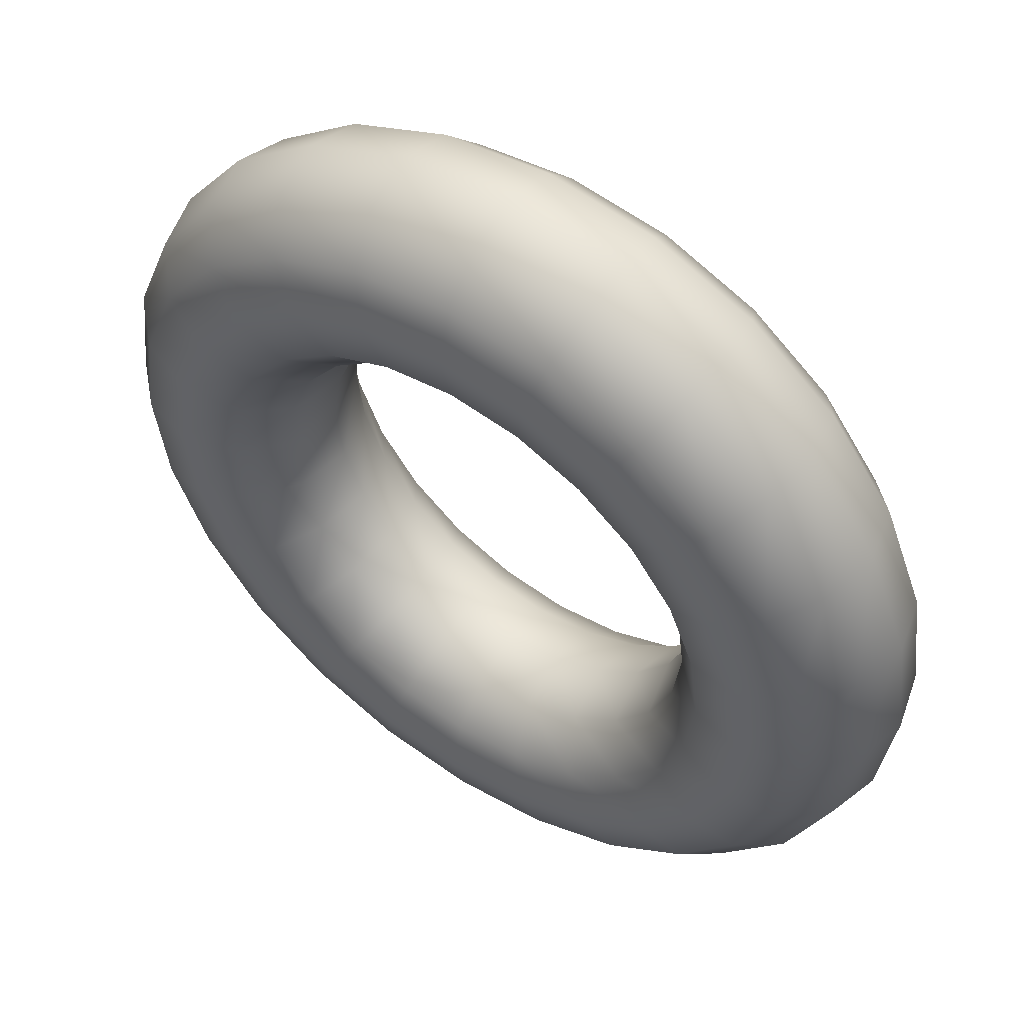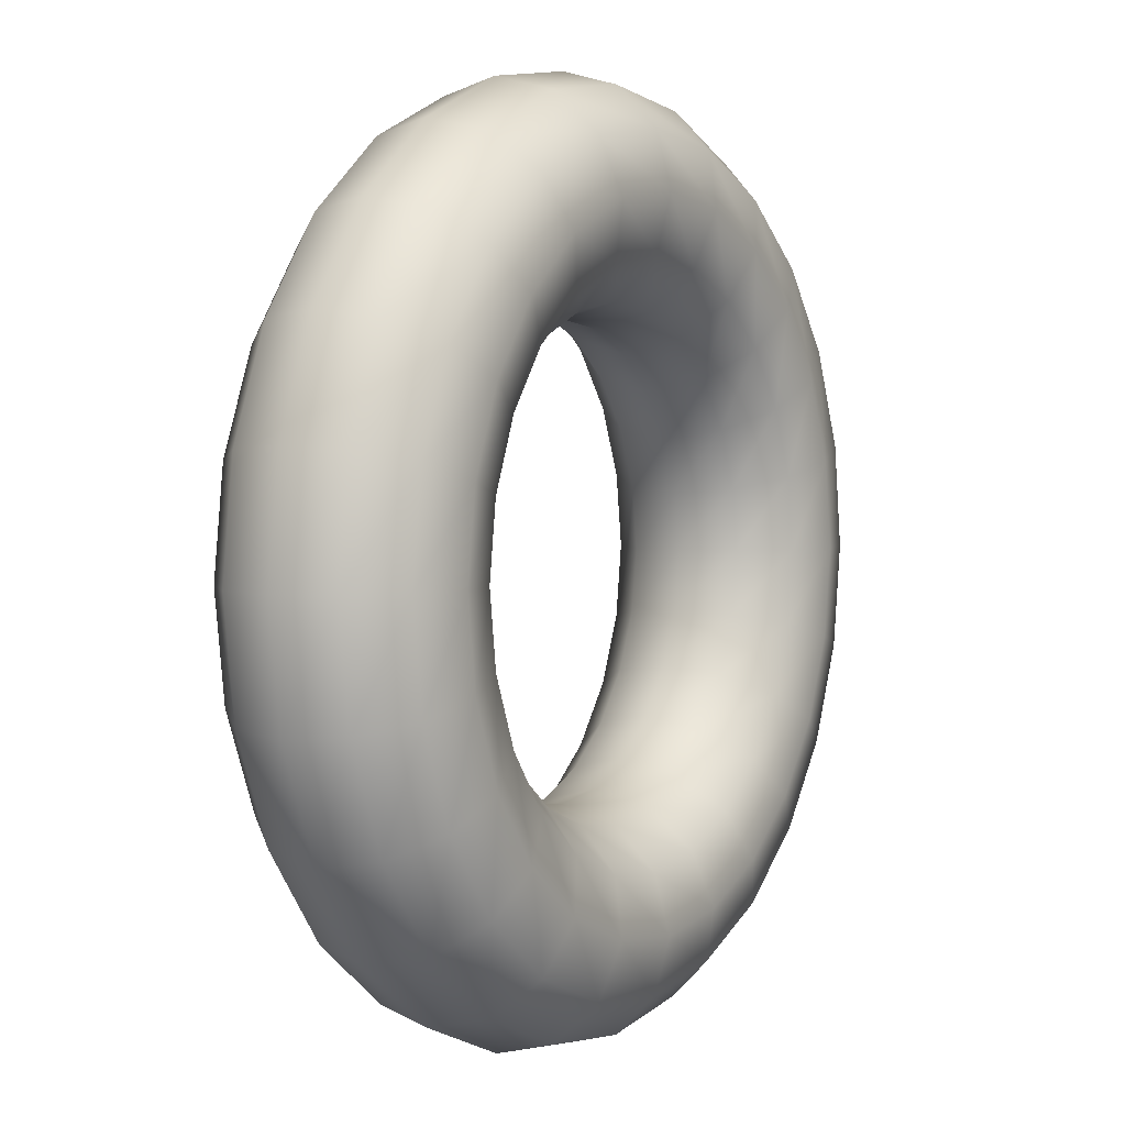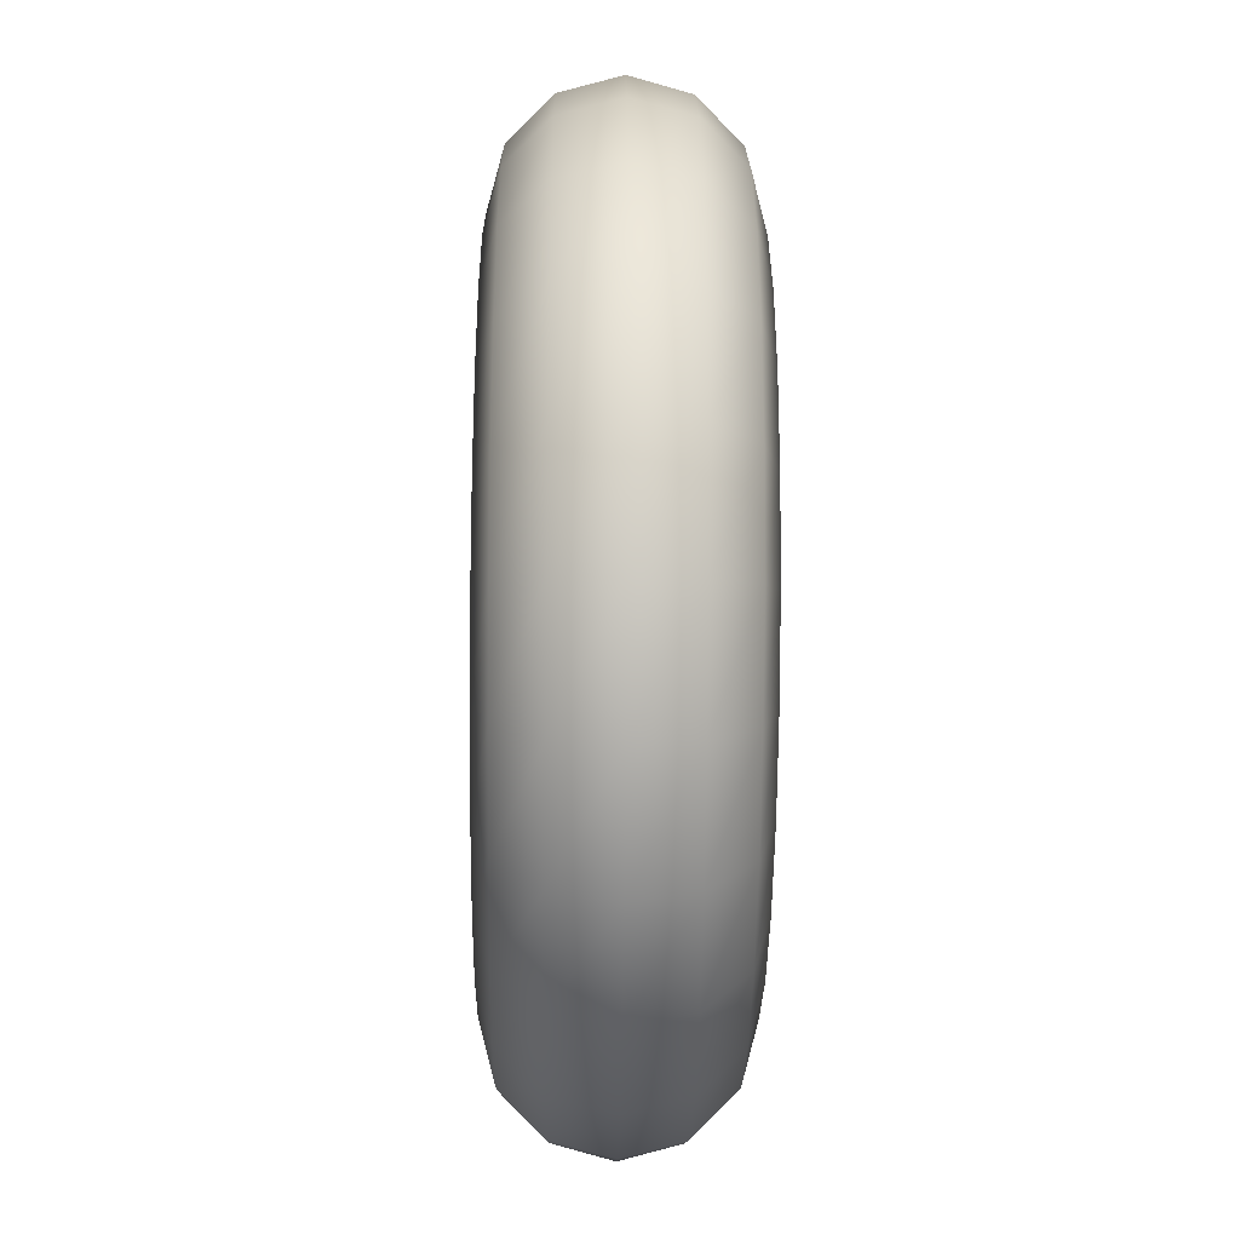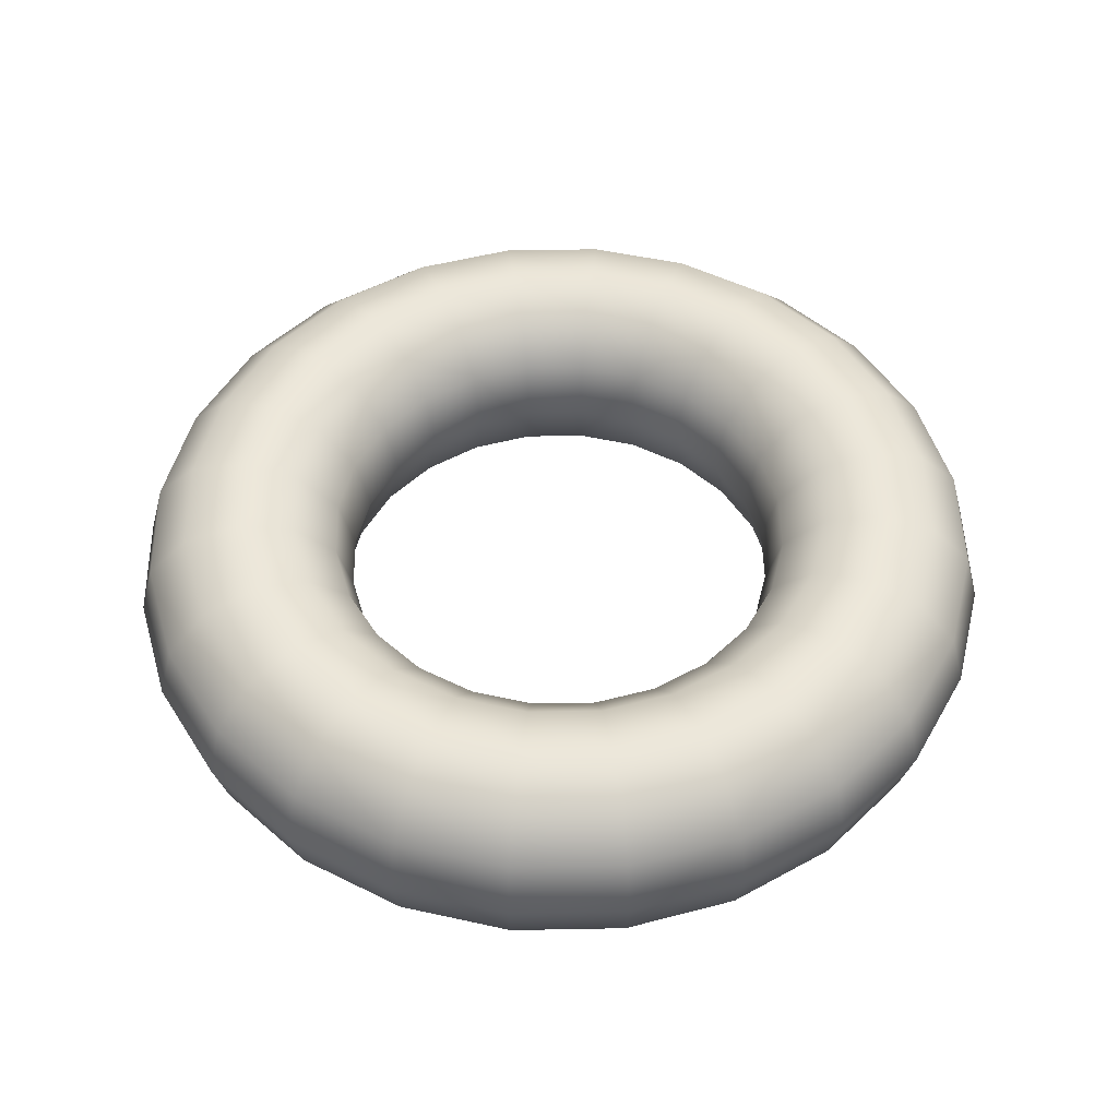
<metadata>
{"format":"obj","ext":"obj","renderer":"f3d","projection":"perspective","resolution":1024,"background":"white","views":[{"elev":52.7,"azim":34.6,"up":"+Z"},{"elev":3.7,"azim":120.8,"up":"+Z"},{"elev":-33.8,"azim":-90.8,"up":"+Z"},{"elev":49.7,"azim":-23.7,"up":"+Y"}]}
</metadata>
<code>
v  -0.2597 0 -50.91
v  -0.2597 6.316 -49.22
v  -0.2597 10.94 -44.6
v  -0.2597 12.63 -38.28
v  -0.2597 10.94 -31.96
v  -0.2597 6.316 -27.34
v  -0.2597 0 -25.65
v  -0.2597 -6.316 -27.34
v  -0.2597 -10.94 -31.96
v  -0.2597 -12.63 -38.28
v  -0.2597 -10.94 -44.6
v  -0.2597 -6.316 -49.22
v  12.78 0 -49.19
v  12.34 6.316 -47.56
v  11.15 10.94 -43.09
v  9.513 12.63 -36.99
v  7.879 10.94 -30.89
v  6.682 6.316 -26.43
v  6.244 0 -24.79
v  6.682 -6.316 -26.43
v  7.879 -10.94 -30.89
v  9.513 -12.63 -36.99
v  11.15 -10.94 -43.09
v  12.34 -6.316 -47.56
v  24.94 0 -44.16
v  24.09 6.316 -42.69
v  21.78 10.94 -38.69
v  18.62 12.63 -33.22
v  15.46 10.94 -27.75
v  13.15 6.316 -23.75
v  12.3 0 -22.28
v  13.15 -6.316 -23.75
v  15.46 -10.94 -27.75
v  18.62 -12.63 -33.22
v  21.78 -10.94 -38.69
v  24.09 -6.316 -42.69
v  35.37 0 -36.15
v  34.18 6.316 -34.96
v  30.91 10.94 -31.69
v  26.44 12.63 -27.22
v  21.98 10.94 -22.75
v  18.71 6.316 -19.49
v  17.51 0 -18.29
v  18.71 -6.316 -19.49
v  21.98 -10.94 -22.75
v  26.44 -12.63 -27.22
v  30.91 -10.94 -31.69
v  34.18 -6.316 -34.96
v  43.38 0 -25.72
v  41.92 6.316 -24.87
v  37.91 10.94 -22.56
v  32.44 12.63 -19.4
v  26.97 10.94 -16.24
v  22.97 6.316 -13.93
v  21.5 0 -13.08
v  22.97 -6.316 -13.93
v  26.97 -10.94 -16.24
v  32.44 -12.63 -19.4
v  37.91 -10.94 -22.56
v  41.92 -6.316 -24.87
v  48.42 0 -13.56
v  46.78 6.316 -13.12
v  42.31 10.94 -11.93
v  36.21 12.63 -10.29
v  30.11 10.94 -8.658
v  25.65 6.316 -7.461
v  24.01 0 -7.023
v  25.65 -6.316 -7.461
v  30.11 -10.94 -8.658
v  36.21 -12.63 -10.29
v  42.31 -10.94 -11.93
v  46.78 -6.316 -13.12
v  50.13 0 -0.5195
v  48.44 6.316 -0.5195
v  43.82 10.94 -0.5195
v  37.5 12.63 -0.5195
v  31.19 10.94 -0.5195
v  26.56 6.316 -0.5195
v  24.87 0 -0.5195
v  26.56 -6.316 -0.5195
v  31.19 -10.94 -0.5195
v  37.5 -12.63 -0.5195
v  43.82 -10.94 -0.5195
v  48.44 -6.316 -0.5195
v  48.42 0 12.52
v  46.78 6.316 12.09
v  42.31 10.94 10.89
v  36.21 12.63 9.254
v  30.11 10.94 7.619
v  25.65 6.316 6.422
v  24.01 0 5.984
v  25.65 -6.316 6.422
v  30.11 -10.94 7.619
v  36.21 -12.63 9.254
v  42.31 -10.94 10.89
v  46.78 -6.316 12.09
v  43.38 0 24.68
v  41.92 6.316 23.83
v  37.91 10.94 21.52
v  32.44 12.63 18.36
v  26.97 10.94 15.2
v  22.97 6.316 12.89
v  21.5 0 12.05
v  22.97 -6.316 12.89
v  26.97 -10.94 15.2
v  32.44 -12.63 18.36
v  37.91 -10.94 21.52
v  41.92 -6.316 23.83
v  35.37 0 35.11
v  34.18 6.316 33.92
v  30.91 10.94 30.65
v  26.44 12.63 26.18
v  21.98 10.94 21.72
v  18.71 6.316 18.45
v  17.51 0 17.25
v  18.71 -6.316 18.45
v  21.98 -10.94 21.72
v  26.44 -12.63 26.18
v  30.91 -10.94 30.65
v  34.18 -6.316 33.92
v  24.94 0 43.12
v  24.09 6.316 41.66
v  21.78 10.94 37.65
v  18.62 12.63 32.18
v  15.46 10.94 26.71
v  13.15 6.316 22.71
v  12.3 0 21.24
v  13.15 -6.316 22.71
v  15.46 -10.94 26.71
v  18.62 -12.63 32.18
v  21.78 -10.94 37.65
v  24.09 -6.316 41.66
v  12.78 0 48.16
v  12.34 6.316 46.52
v  11.15 10.94 42.06
v  9.513 12.63 35.95
v  7.879 10.94 29.85
v  6.682 6.316 25.39
v  6.244 0 23.75
v  6.682 -6.316 25.39
v  7.879 -10.94 29.85
v  9.513 -12.63 35.95
v  11.15 -10.94 42.06
v  12.34 -6.316 46.52
v  -0.2597 0 49.87
v  -0.2597 6.316 48.18
v  -0.2597 10.94 43.56
v  -0.2597 12.63 37.24
v  -0.2597 10.94 30.93
v  -0.2597 6.316 26.3
v  -0.2597 0 24.61
v  -0.2597 -6.316 26.3
v  -0.2597 -10.94 30.93
v  -0.2597 -12.63 37.24
v  -0.2597 -10.94 43.56
v  -0.2597 -6.316 48.18
v  -13.3 0 48.16
v  -12.86 6.316 46.52
v  -11.67 10.94 42.06
v  -10.03 12.63 35.95
v  -8.398 10.94 29.85
v  -7.202 6.316 25.39
v  -6.764 0 23.75
v  -7.202 -6.316 25.39
v  -8.398 -10.94 29.85
v  -10.03 -12.63 35.95
v  -11.67 -10.94 42.06
v  -12.86 -6.316 46.52
v  -25.46 0 43.12
v  -24.61 6.316 41.66
v  -22.3 10.94 37.65
v  -19.14 12.63 32.18
v  -15.98 10.94 26.71
v  -13.67 6.316 22.71
v  -12.82 0 21.24
v  -13.67 -6.316 22.71
v  -15.98 -10.94 26.71
v  -19.14 -12.63 32.18
v  -22.3 -10.94 37.65
v  -24.61 -6.316 41.66
v  -35.89 0 35.11
v  -34.7 6.316 33.92
v  -31.43 10.94 30.65
v  -26.96 12.63 26.18
v  -22.49 10.94 21.72
v  -19.23 6.316 18.45
v  -18.03 0 17.25
v  -19.23 -6.316 18.45
v  -22.49 -10.94 21.72
v  -26.96 -12.63 26.18
v  -31.43 -10.94 30.65
v  -34.7 -6.316 33.92
v  -43.9 0 24.68
v  -42.44 6.316 23.83
v  -38.43 10.94 21.52
v  -32.96 12.63 18.36
v  -27.49 10.94 15.2
v  -23.49 6.316 12.89
v  -22.02 0 12.05
v  -23.49 -6.316 12.89
v  -27.49 -10.94 15.2
v  -32.96 -12.63 18.36
v  -38.43 -10.94 21.52
v  -42.44 -6.316 23.83
v  -48.93 0 12.52
v  -47.3 6.316 12.09
v  -42.83 10.94 10.89
v  -36.73 12.63 9.254
v  -30.63 10.94 7.619
v  -26.17 6.316 6.422
v  -24.53 0 5.984
v  -26.17 -6.316 6.422
v  -30.63 -10.94 7.619
v  -36.73 -12.63 9.254
v  -42.83 -10.94 10.89
v  -47.3 -6.316 12.09
v  -50.65 0 -0.5195
v  -48.96 6.316 -0.5195
v  -44.34 10.94 -0.5195
v  -38.02 12.63 -0.5195
v  -31.7 10.94 -0.5195
v  -27.08 6.316 -0.5195
v  -25.39 0 -0.5195
v  -27.08 -6.316 -0.5195
v  -31.7 -10.94 -0.5195
v  -38.02 -12.63 -0.5195
v  -44.34 -10.94 -0.5195
v  -48.96 -6.316 -0.5195
v  -48.94 0 -13.56
v  -47.3 6.316 -13.12
v  -42.83 10.94 -11.93
v  -36.73 12.63 -10.29
v  -30.63 10.94 -8.658
v  -26.17 6.316 -7.461
v  -24.53 0 -7.023
v  -26.17 -6.316 -7.461
v  -30.63 -10.94 -8.658
v  -36.73 -12.63 -10.29
v  -42.83 -10.94 -11.93
v  -47.3 -6.316 -13.12
v  -43.9 0 -25.72
v  -42.44 6.316 -24.87
v  -38.43 10.94 -22.56
v  -32.96 12.63 -19.4
v  -27.49 10.94 -16.24
v  -23.49 6.316 -13.93
v  -22.02 0 -13.08
v  -23.49 -6.316 -13.93
v  -27.49 -10.94 -16.24
v  -32.96 -12.63 -19.4
v  -38.43 -10.94 -22.56
v  -42.44 -6.316 -24.87
v  -35.89 0 -36.15
v  -34.7 6.316 -34.96
v  -31.43 10.94 -31.69
v  -26.96 12.63 -27.22
v  -22.49 10.94 -22.75
v  -19.23 6.316 -19.49
v  -18.03 0 -18.29
v  -19.23 -6.316 -19.49
v  -22.49 -10.94 -22.75
v  -26.96 -12.63 -27.22
v  -31.43 -10.94 -31.69
v  -34.7 -6.316 -34.96
v  -25.46 0 -44.16
v  -24.61 6.316 -42.69
v  -22.3 10.94 -38.69
v  -19.14 12.63 -33.22
v  -15.98 10.94 -27.75
v  -13.67 6.316 -23.75
v  -12.82 0 -22.28
v  -13.67 -6.316 -23.75
v  -15.98 -10.94 -27.75
v  -19.14 -12.63 -33.22
v  -22.3 -10.94 -38.69
v  -24.61 -6.316 -42.69
v  -13.3 0 -49.19
v  -12.86 6.316 -47.56
v  -11.67 10.94 -43.09
v  -10.03 12.63 -36.99
v  -8.398 10.94 -30.89
v  -7.202 6.316 -26.43
v  -6.764 0 -24.79
v  -7.202 -6.316 -26.43
v  -8.398 -10.94 -30.89
v  -10.03 -12.63 -36.99
v  -11.67 -10.94 -43.09
v  -12.86 -6.316 -47.56
g Torus01
f 1 14 13
f 1 2 14
f 2 15 14
f 2 3 15
f 3 16 15
f 3 4 16
f 4 17 16
f 4 5 17
f 5 18 17
f 5 6 18
f 6 19 18
f 6 7 19
f 7 20 19
f 7 8 20
f 8 21 20
f 8 9 21
f 9 22 21
f 9 10 22
f 10 23 22
f 10 11 23
f 11 24 23
f 11 12 24
f 12 13 24
f 12 1 13
f 13 26 25
f 13 14 26
f 14 27 26
f 14 15 27
f 15 28 27
f 15 16 28
f 16 29 28
f 16 17 29
f 17 30 29
f 17 18 30
f 18 31 30
f 18 19 31
f 19 32 31
f 19 20 32
f 20 33 32
f 20 21 33
f 21 34 33
f 21 22 34
f 22 35 34
f 22 23 35
f 23 36 35
f 23 24 36
f 24 25 36
f 24 13 25
f 25 38 37
f 25 26 38
f 26 39 38
f 26 27 39
f 27 40 39
f 27 28 40
f 28 41 40
f 28 29 41
f 29 42 41
f 29 30 42
f 30 43 42
f 30 31 43
f 31 44 43
f 31 32 44
f 32 45 44
f 32 33 45
f 33 46 45
f 33 34 46
f 34 47 46
f 34 35 47
f 35 48 47
f 35 36 48
f 36 37 48
f 36 25 37
f 37 50 49
f 37 38 50
f 38 51 50
f 38 39 51
f 39 52 51
f 39 40 52
f 40 53 52
f 40 41 53
f 41 54 53
f 41 42 54
f 42 55 54
f 42 43 55
f 43 56 55
f 43 44 56
f 44 57 56
f 44 45 57
f 45 58 57
f 45 46 58
f 46 59 58
f 46 47 59
f 47 60 59
f 47 48 60
f 48 49 60
f 48 37 49
f 49 62 61
f 49 50 62
f 50 63 62
f 50 51 63
f 51 64 63
f 51 52 64
f 52 65 64
f 52 53 65
f 53 66 65
f 53 54 66
f 54 67 66
f 54 55 67
f 55 68 67
f 55 56 68
f 56 69 68
f 56 57 69
f 57 70 69
f 57 58 70
f 58 71 70
f 58 59 71
f 59 72 71
f 59 60 72
f 60 61 72
f 60 49 61
f 61 74 73
f 61 62 74
f 62 75 74
f 62 63 75
f 63 76 75
f 63 64 76
f 64 77 76
f 64 65 77
f 65 78 77
f 65 66 78
f 66 79 78
f 66 67 79
f 67 80 79
f 67 68 80
f 68 81 80
f 68 69 81
f 69 82 81
f 69 70 82
f 70 83 82
f 70 71 83
f 71 84 83
f 71 72 84
f 72 73 84
f 72 61 73
f 73 86 85
f 73 74 86
f 74 87 86
f 74 75 87
f 75 88 87
f 75 76 88
f 76 89 88
f 76 77 89
f 77 90 89
f 77 78 90
f 78 91 90
f 78 79 91
f 79 92 91
f 79 80 92
f 80 93 92
f 80 81 93
f 81 94 93
f 81 82 94
f 82 95 94
f 82 83 95
f 83 96 95
f 83 84 96
f 84 85 96
f 84 73 85
f 85 98 97
f 85 86 98
f 86 99 98
f 86 87 99
f 87 100 99
f 87 88 100
f 88 101 100
f 88 89 101
f 89 102 101
f 89 90 102
f 90 103 102
f 90 91 103
f 91 104 103
f 91 92 104
f 92 105 104
f 92 93 105
f 93 106 105
f 93 94 106
f 94 107 106
f 94 95 107
f 95 108 107
f 95 96 108
f 96 97 108
f 96 85 97
f 97 110 109
f 97 98 110
f 98 111 110
f 98 99 111
f 99 112 111
f 99 100 112
f 100 113 112
f 100 101 113
f 101 114 113
f 101 102 114
f 102 115 114
f 102 103 115
f 103 116 115
f 103 104 116
f 104 117 116
f 104 105 117
f 105 118 117
f 105 106 118
f 106 119 118
f 106 107 119
f 107 120 119
f 107 108 120
f 108 109 120
f 108 97 109
f 109 122 121
f 109 110 122
f 110 123 122
f 110 111 123
f 111 124 123
f 111 112 124
f 112 125 124
f 112 113 125
f 113 126 125
f 113 114 126
f 114 127 126
f 114 115 127
f 115 128 127
f 115 116 128
f 116 129 128
f 116 117 129
f 117 130 129
f 117 118 130
f 118 131 130
f 118 119 131
f 119 132 131
f 119 120 132
f 120 121 132
f 120 109 121
f 121 134 133
f 121 122 134
f 122 135 134
f 122 123 135
f 123 136 135
f 123 124 136
f 124 137 136
f 124 125 137
f 125 138 137
f 125 126 138
f 126 139 138
f 126 127 139
f 127 140 139
f 127 128 140
f 128 141 140
f 128 129 141
f 129 142 141
f 129 130 142
f 130 143 142
f 130 131 143
f 131 144 143
f 131 132 144
f 132 133 144
f 132 121 133
f 133 146 145
f 133 134 146
f 134 147 146
f 134 135 147
f 135 148 147
f 135 136 148
f 136 149 148
f 136 137 149
f 137 150 149
f 137 138 150
f 138 151 150
f 138 139 151
f 139 152 151
f 139 140 152
f 140 153 152
f 140 141 153
f 141 154 153
f 141 142 154
f 142 155 154
f 142 143 155
f 143 156 155
f 143 144 156
f 144 145 156
f 144 133 145
f 145 158 157
f 145 146 158
f 146 159 158
f 146 147 159
f 147 160 159
f 147 148 160
f 148 161 160
f 148 149 161
f 149 162 161
f 149 150 162
f 150 163 162
f 150 151 163
f 151 164 163
f 151 152 164
f 152 165 164
f 152 153 165
f 153 166 165
f 153 154 166
f 154 167 166
f 154 155 167
f 155 168 167
f 155 156 168
f 156 157 168
f 156 145 157
f 157 170 169
f 157 158 170
f 158 171 170
f 158 159 171
f 159 172 171
f 159 160 172
f 160 173 172
f 160 161 173
f 161 174 173
f 161 162 174
f 162 175 174
f 162 163 175
f 163 176 175
f 163 164 176
f 164 177 176
f 164 165 177
f 165 178 177
f 165 166 178
f 166 179 178
f 166 167 179
f 167 180 179
f 167 168 180
f 168 169 180
f 168 157 169
f 169 182 181
f 169 170 182
f 170 183 182
f 170 171 183
f 171 184 183
f 171 172 184
f 172 185 184
f 172 173 185
f 173 186 185
f 173 174 186
f 174 187 186
f 174 175 187
f 175 188 187
f 175 176 188
f 176 189 188
f 176 177 189
f 177 190 189
f 177 178 190
f 178 191 190
f 178 179 191
f 179 192 191
f 179 180 192
f 180 181 192
f 180 169 181
f 181 194 193
f 181 182 194
f 182 195 194
f 182 183 195
f 183 196 195
f 183 184 196
f 184 197 196
f 184 185 197
f 185 198 197
f 185 186 198
f 186 199 198
f 186 187 199
f 187 200 199
f 187 188 200
f 188 201 200
f 188 189 201
f 189 202 201
f 189 190 202
f 190 203 202
f 190 191 203
f 191 204 203
f 191 192 204
f 192 193 204
f 192 181 193
f 193 206 205
f 193 194 206
f 194 207 206
f 194 195 207
f 195 208 207
f 195 196 208
f 196 209 208
f 196 197 209
f 197 210 209
f 197 198 210
f 198 211 210
f 198 199 211
f 199 212 211
f 199 200 212
f 200 213 212
f 200 201 213
f 201 214 213
f 201 202 214
f 202 215 214
f 202 203 215
f 203 216 215
f 203 204 216
f 204 205 216
f 204 193 205
f 205 218 217
f 205 206 218
f 206 219 218
f 206 207 219
f 207 220 219
f 207 208 220
f 208 221 220
f 208 209 221
f 209 222 221
f 209 210 222
f 210 223 222
f 210 211 223
f 211 224 223
f 211 212 224
f 212 225 224
f 212 213 225
f 213 226 225
f 213 214 226
f 214 227 226
f 214 215 227
f 215 228 227
f 215 216 228
f 216 217 228
f 216 205 217
f 217 230 229
f 217 218 230
f 218 231 230
f 218 219 231
f 219 232 231
f 219 220 232
f 220 233 232
f 220 221 233
f 221 234 233
f 221 222 234
f 222 235 234
f 222 223 235
f 223 236 235
f 223 224 236
f 224 237 236
f 224 225 237
f 225 238 237
f 225 226 238
f 226 239 238
f 226 227 239
f 227 240 239
f 227 228 240
f 228 229 240
f 228 217 229
f 229 242 241
f 229 230 242
f 230 243 242
f 230 231 243
f 231 244 243
f 231 232 244
f 232 245 244
f 232 233 245
f 233 246 245
f 233 234 246
f 234 247 246
f 234 235 247
f 235 248 247
f 235 236 248
f 236 249 248
f 236 237 249
f 237 250 249
f 237 238 250
f 238 251 250
f 238 239 251
f 239 252 251
f 239 240 252
f 240 241 252
f 240 229 241
f 241 254 253
f 241 242 254
f 242 255 254
f 242 243 255
f 243 256 255
f 243 244 256
f 244 257 256
f 244 245 257
f 245 258 257
f 245 246 258
f 246 259 258
f 246 247 259
f 247 260 259
f 247 248 260
f 248 261 260
f 248 249 261
f 249 262 261
f 249 250 262
f 250 263 262
f 250 251 263
f 251 264 263
f 251 252 264
f 252 253 264
f 252 241 253
f 253 266 265
f 253 254 266
f 254 267 266
f 254 255 267
f 255 268 267
f 255 256 268
f 256 269 268
f 256 257 269
f 257 270 269
f 257 258 270
f 258 271 270
f 258 259 271
f 259 272 271
f 259 260 272
f 260 273 272
f 260 261 273
f 261 274 273
f 261 262 274
f 262 275 274
f 262 263 275
f 263 276 275
f 263 264 276
f 264 265 276
f 264 253 265
f 265 278 277
f 265 266 278
f 266 279 278
f 266 267 279
f 267 280 279
f 267 268 280
f 268 281 280
f 268 269 281
f 269 282 281
f 269 270 282
f 270 283 282
f 270 271 283
f 271 284 283
f 271 272 284
f 272 285 284
f 272 273 285
f 273 286 285
f 273 274 286
f 274 287 286
f 274 275 287
f 275 288 287
f 275 276 288
f 276 277 288
f 276 265 277
f 277 2 1
f 277 278 2
f 278 3 2
f 278 279 3
f 279 4 3
f 279 280 4
f 280 5 4
f 280 281 5
f 281 6 5
f 281 282 6
f 282 7 6
f 282 283 7
f 283 8 7
f 283 284 8
f 284 9 8
f 284 285 9
f 285 10 9
f 285 286 10
f 286 11 10
f 286 287 11
f 287 12 11
f 287 288 12
f 288 1 12
f 288 277 1

</code>
